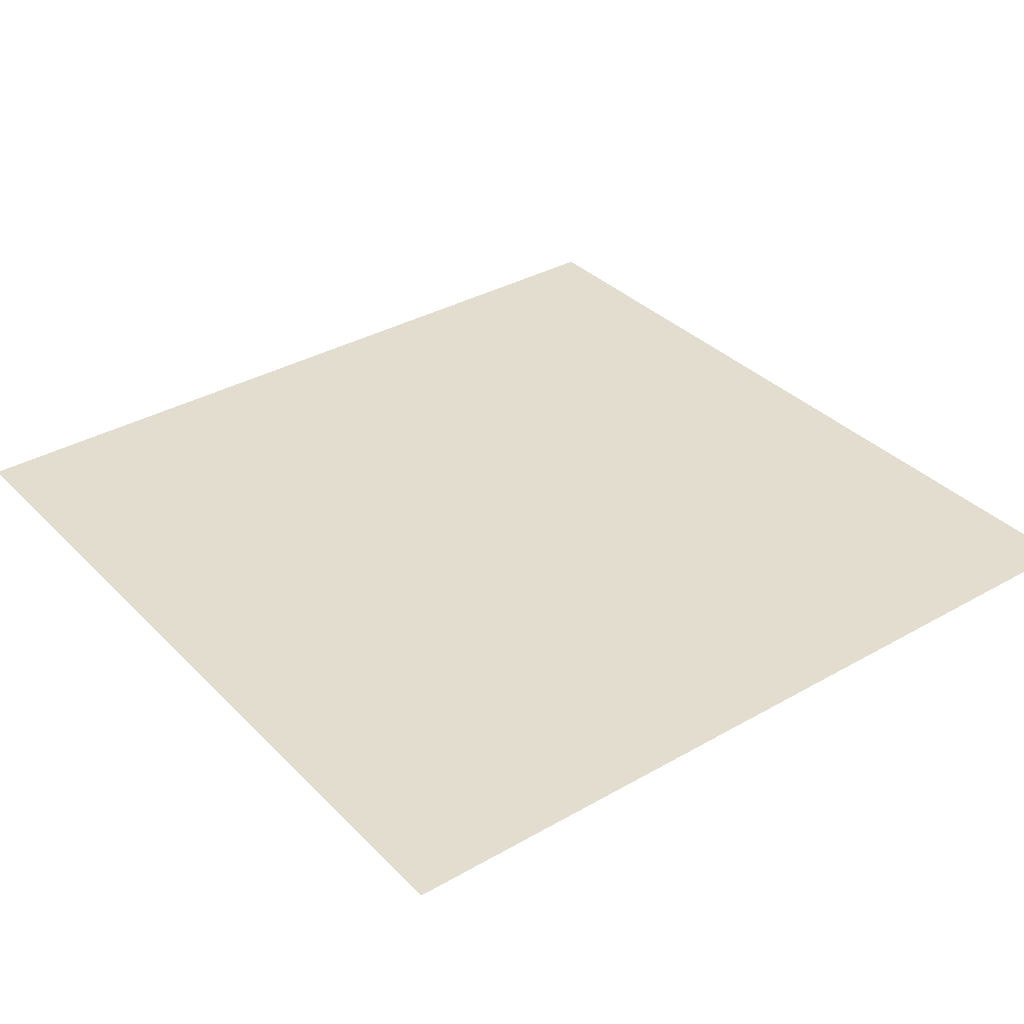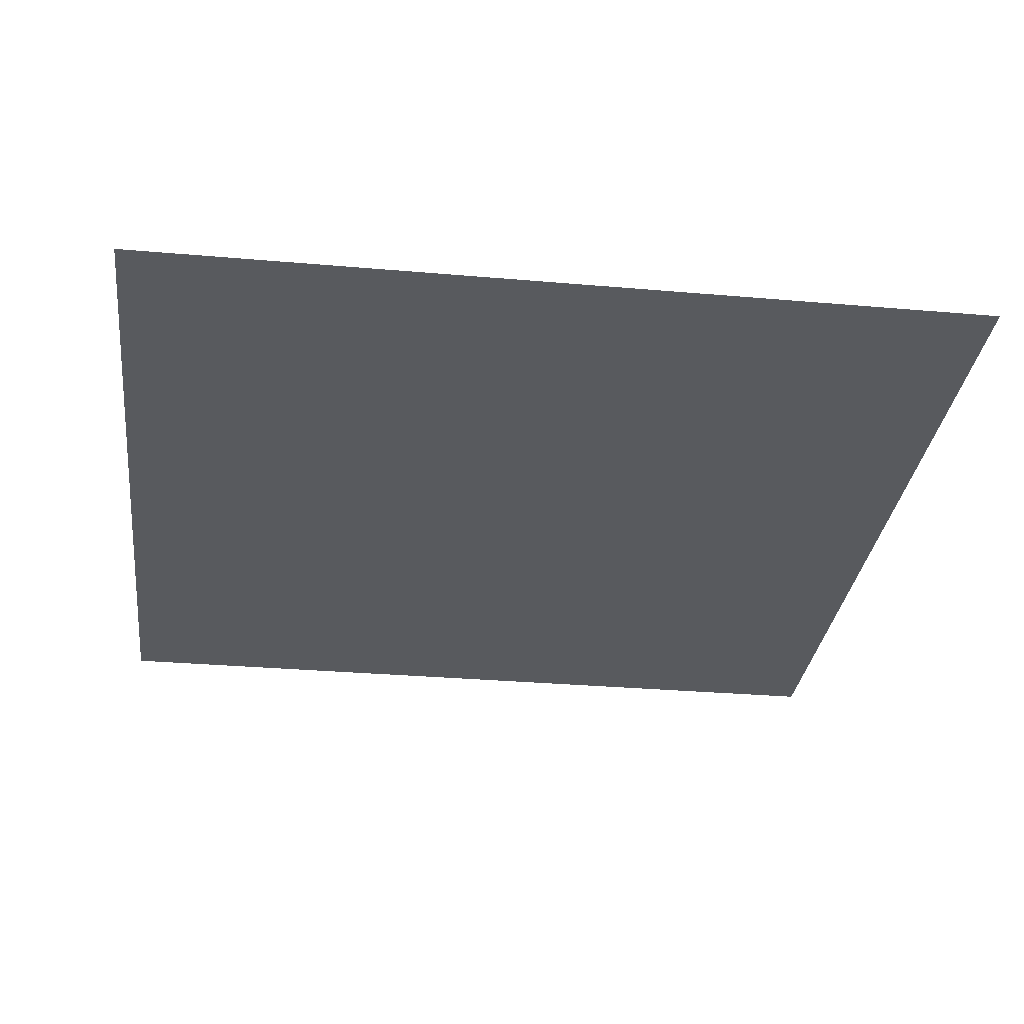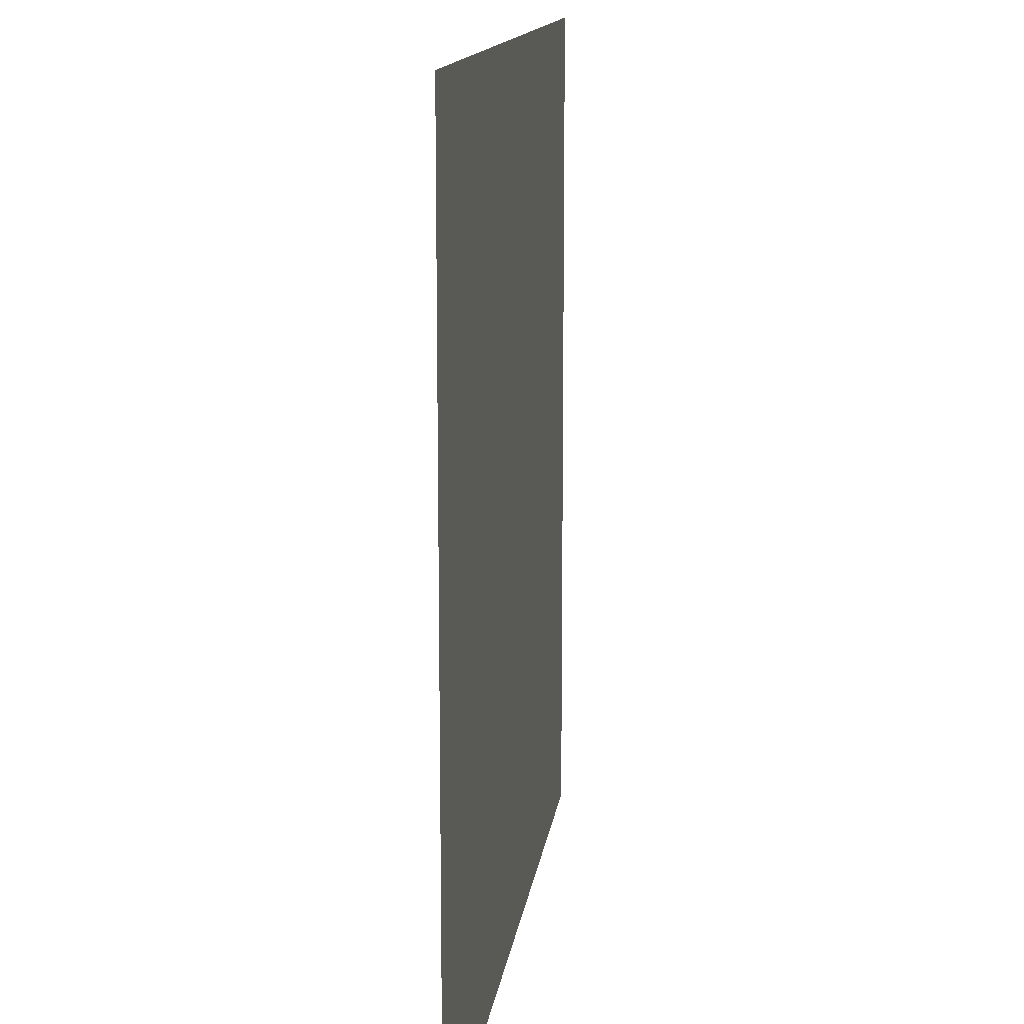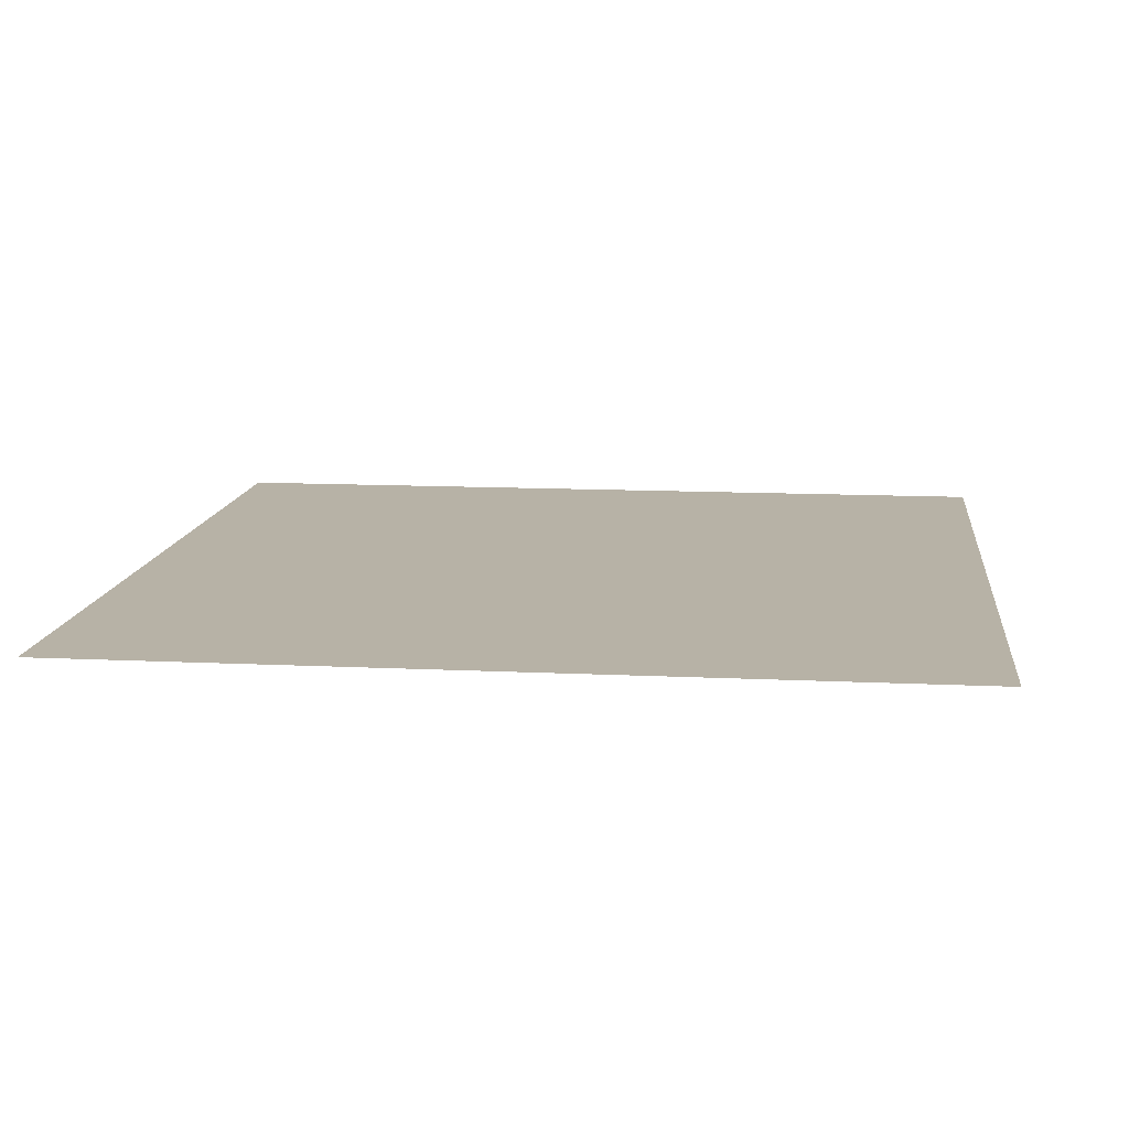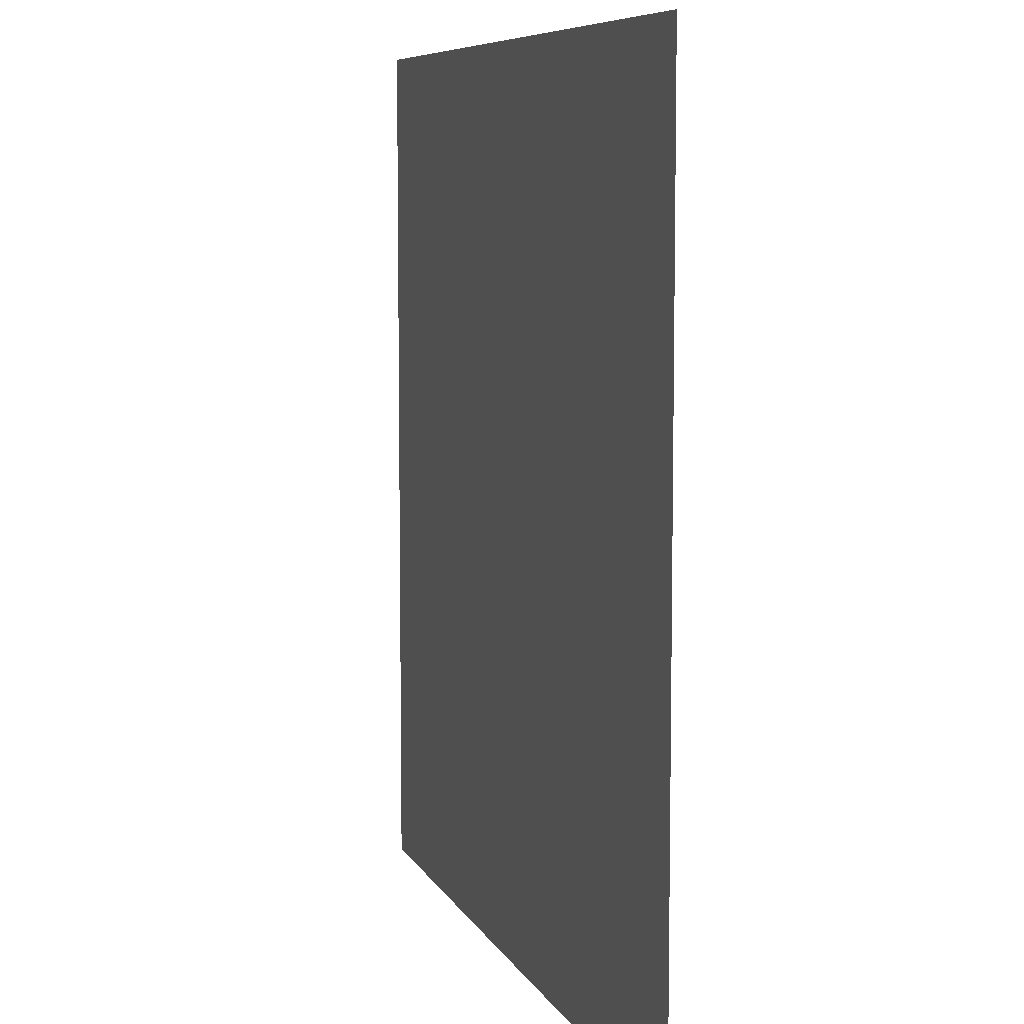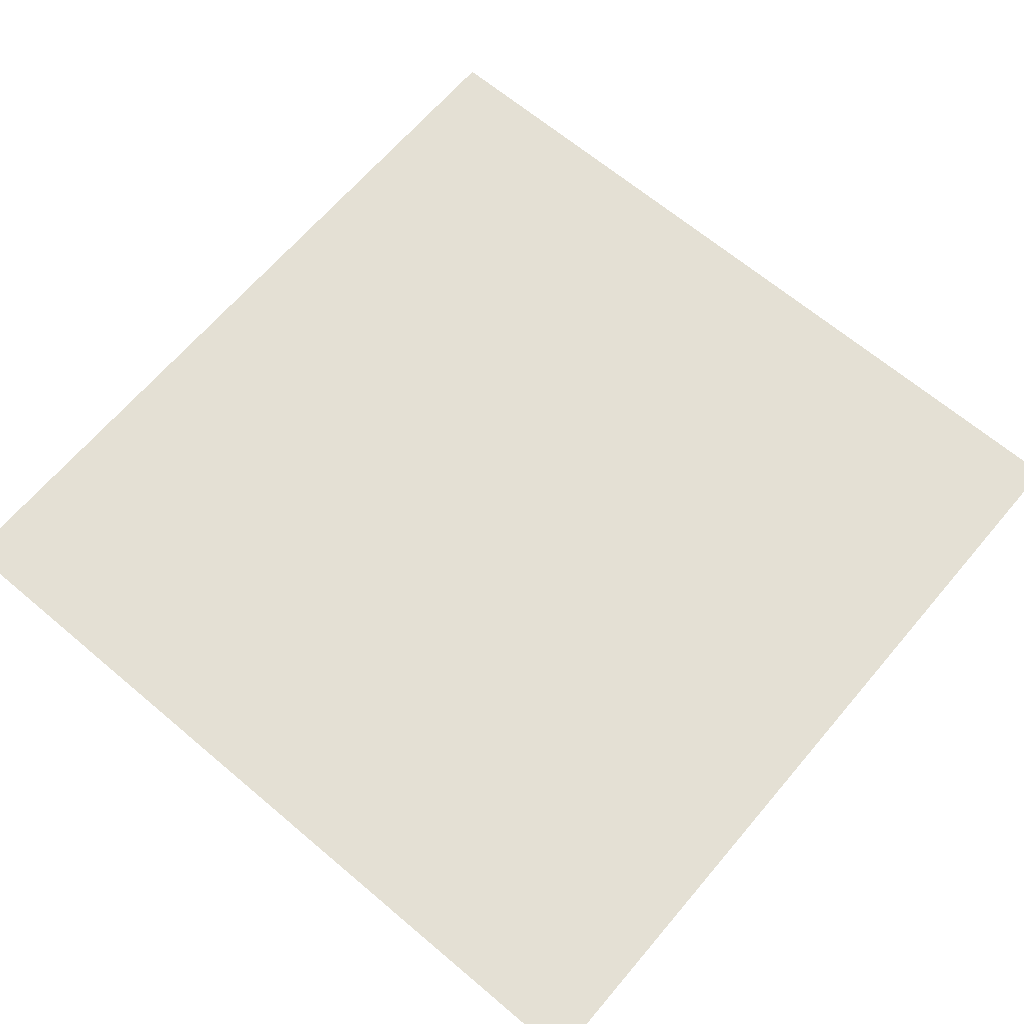
<metadata>
{"format":"obj","ext":"obj","renderer":"f3d","projection":"perspective","resolution":1024,"background":"white","views":[{"elev":34.9,"azim":-127.3,"up":"+Z"},{"elev":-31.0,"azim":172.9,"up":"+Z"},{"elev":13.5,"azim":-82.6,"up":"+Y"},{"elev":12.3,"azim":-83.5,"up":"+Z"},{"elev":7.5,"azim":73.5,"up":"+Y"},{"elev":66.0,"azim":-49.7,"up":"+Z"}]}
</metadata>
<code>
g 05
v 0.275 0.325 0
v -0.375 0.325 0
v 0.275 -0.325 0
v -0.375 -0.325 0
g 05_0
f 3 2 1
f 4 2 3

</code>
